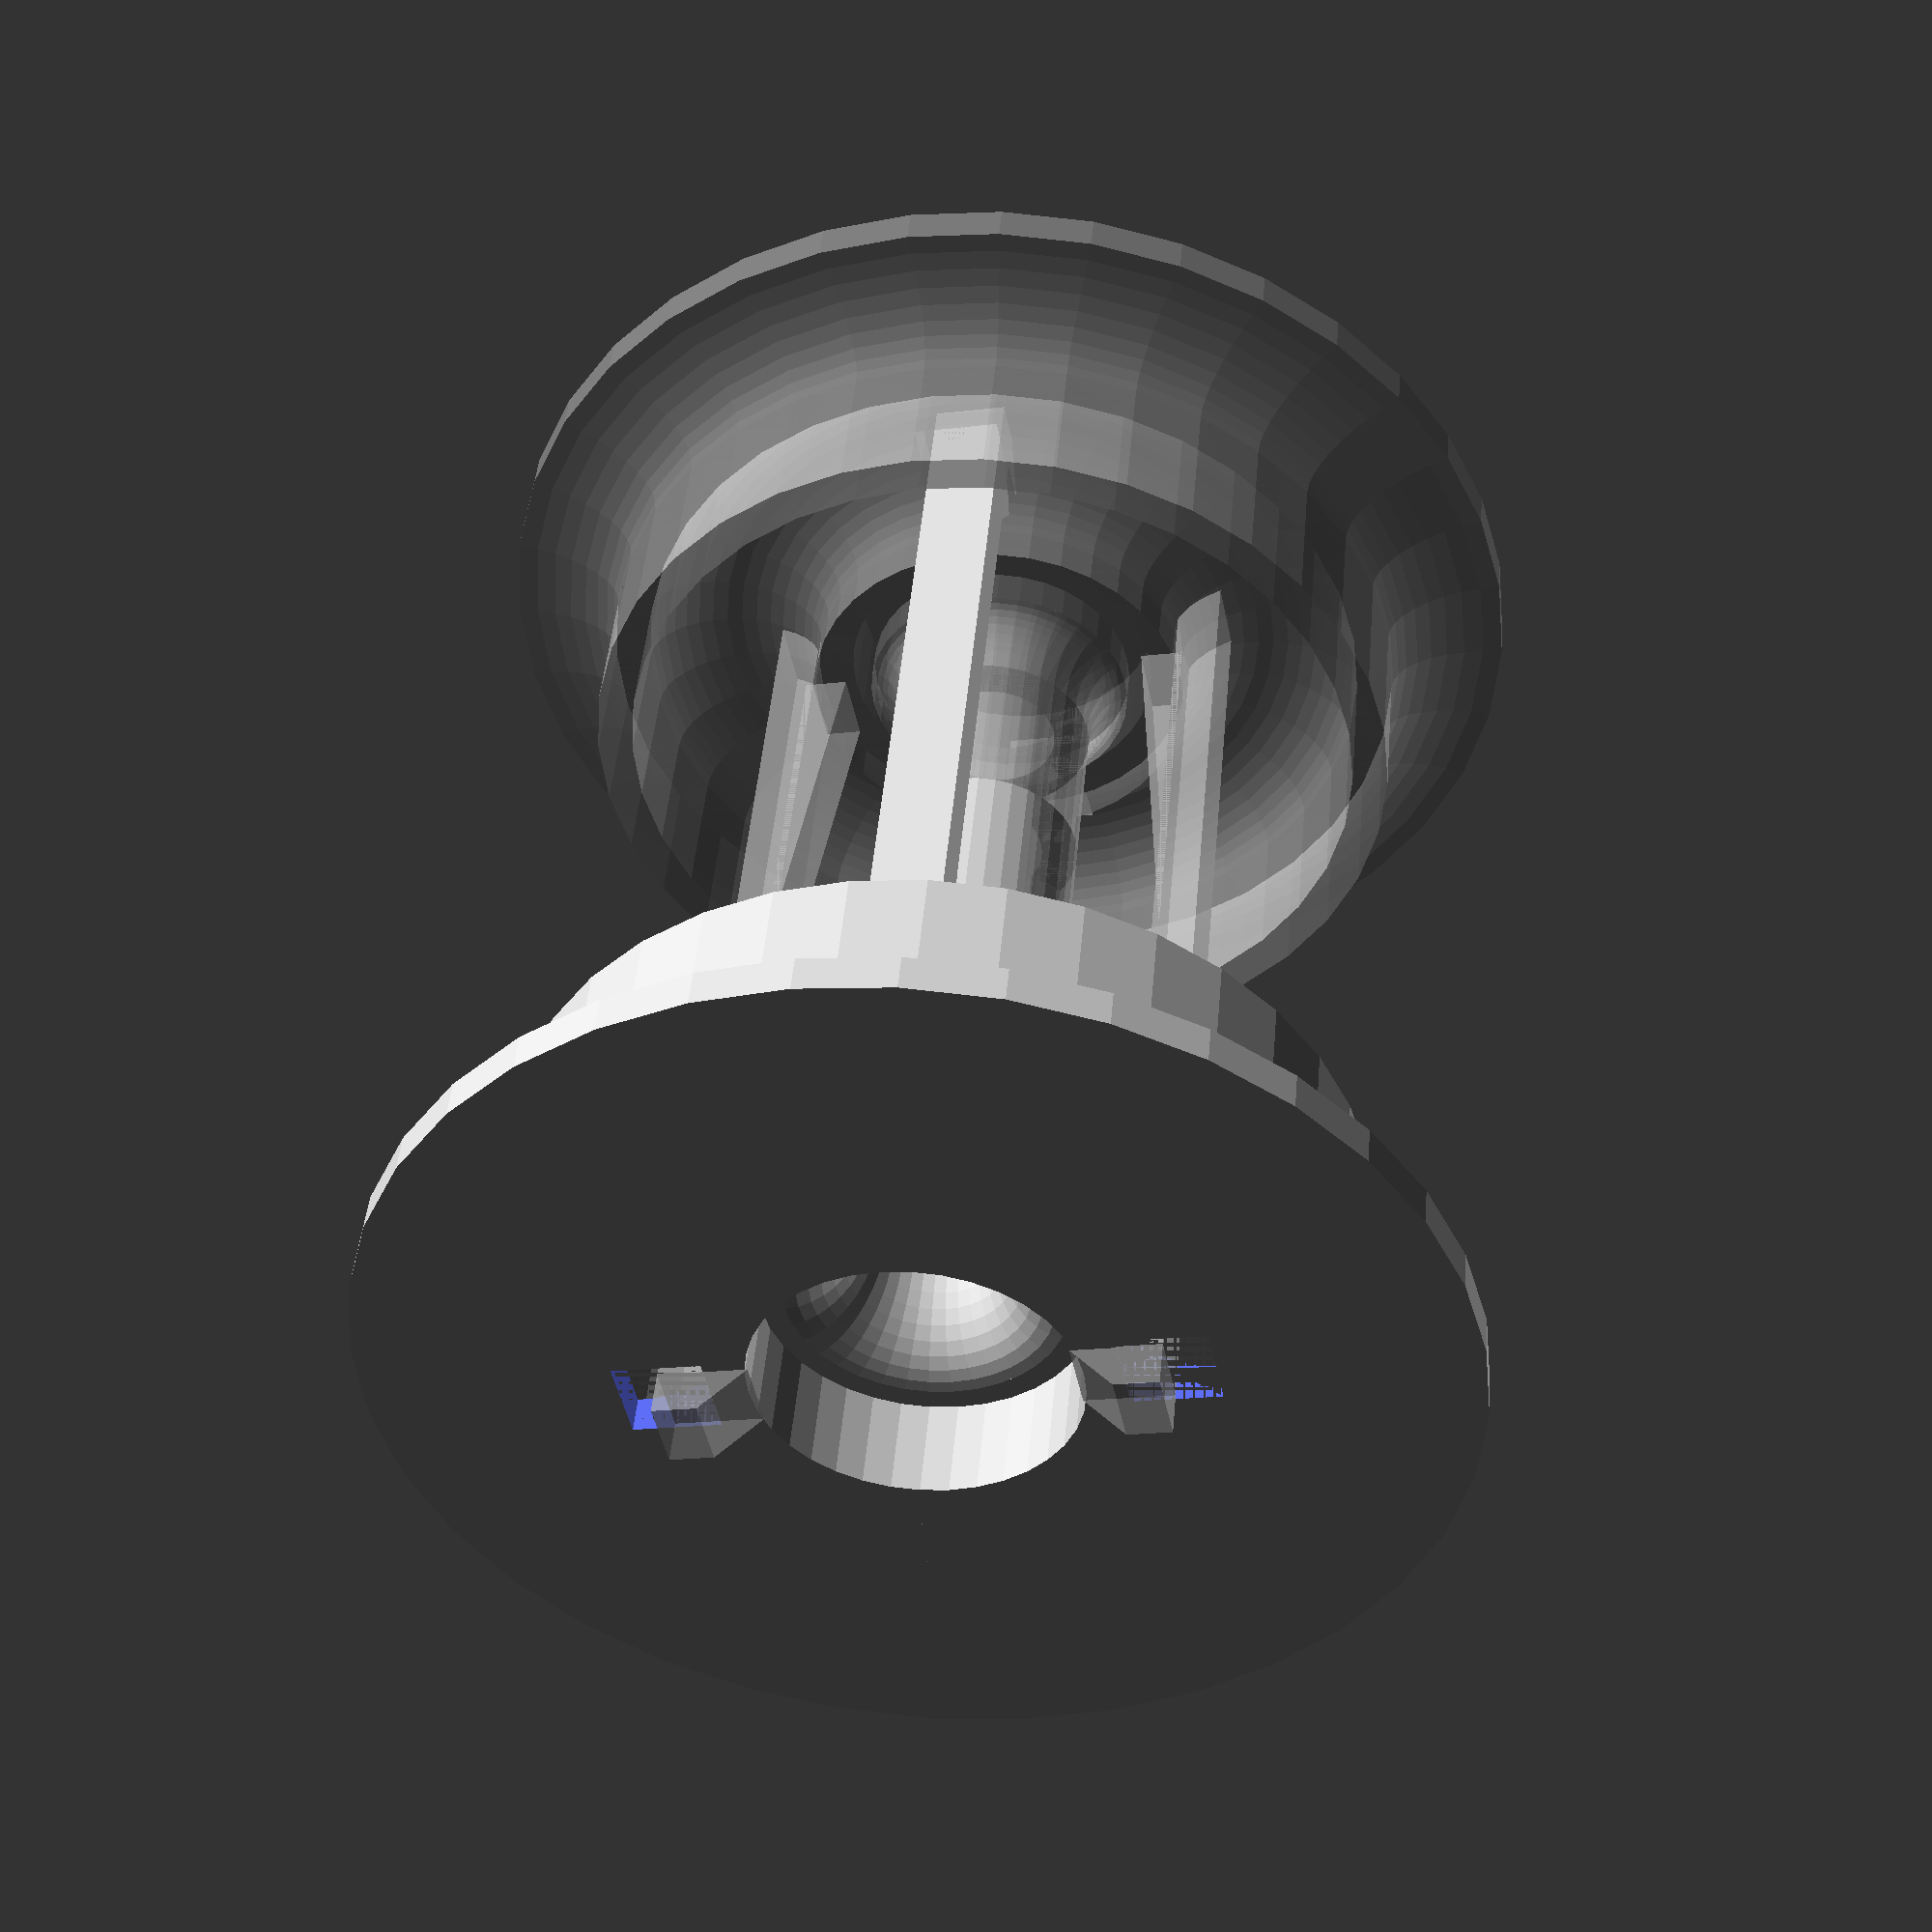
<openscad>
//mating roller
//convert two bearings into a spool roller
$fn=36; //TODO: convert this to 360 for production
hub_diameter=57.2; //spool hub inner diameter
bearing_diameter=22; //outer diameter of bearing
flange_height=8; //configurable
bearing_width=7;
total_diameter=hub_diameter+2*flange_height;
bore_diameter=8;
inner_length=60.6; //3d solutech spool measures 60.3mm A bit of tolerance is fine.
rail_width=10;
rail_thickness=2.5;
bearing_overlap=1.6; //lip width behind the bearing
bore_tolerance=0.8;
taper_width=7; //how wide is the taper section behind the bearing.
taper_gap=(bearing_diameter-2*bearing_overlap)/2-(bore_diameter+bore_tolerance)/2; //how much to taper in radially
half_core_length=inner_length/2-taper_width;
tab_thickness=3;
tab_width=5;
tab_side_clearance=1;
tab_end_clearance=0.1;
module half_hub() {
    difference() {
        //create a cylinder for the outer ear, subtract spot for bearing.
        linear_extrude(bearing_width)
            difference() {
                circle(d=hub_diameter+2*flange_height);
                circle(d=bearing_diameter);
            };
        //cut out the ear flange
        translate([0,0,bearing_width])
            rotate_extrude()
                translate([total_diameter/2,0])
                    scale([2*flange_height,2*(bearing_width-rail_thickness)])
                        circle(d=1);
        //cut out some excess weight between bearing and hub
        translate([0,0,bearing_width])
            rotate_extrude()
                translate([bearing_diameter/2+rail_thickness+(hub_diameter/2-bearing_diameter/2-2*rail_thickness)/2,0,])
                    scale([hub_diameter/2-bearing_diameter/2-2*rail_thickness,2*(bearing_width-rail_thickness)])
                        circle(d=1);
            
        //mating_holes
        for(r=[90,270]) {
            linear_extrude(2*(bearing_width+taper_width+half_core_length))
                rotate([0,0,r])
                    translate([bearing_diameter/2+tab_thickness+rail_thickness,0,0])
                        square([tab_thickness*2,tab_width+tab_side_clearance],center=true);
        }
    }
    
    //continue rail surface for desired distance
    translate([0,0,bearing_width])
        linear_extrude(rail_width)
            difference() {
                circle(d=hub_diameter);
                circle(d=hub_diameter-2*rail_thickness);
            };
    //wall behind bearing
    translate([0,0,bearing_width])
        linear_extrude(rail_thickness)
            difference() {
                circle(d=bearing_diameter+2*rail_thickness);
                circle(d=bearing_diameter-2*bearing_overlap);
            }
    //shrink down to bore diameter
    rotate_extrude()
        translate([(bearing_diameter-2*bearing_overlap)/2,bearing_width+taper_width])
            intersection(){
                difference() {
                    scale([taper_gap,taper_width])
                        circle(r=1);
                    scale([taper_gap-rail_thickness,taper_width-rail_thickness])
                        circle(r=1);
                }
                translate([-total_diameter/2,-total_diameter/2]) square(total_diameter, center=true);
            }
    //inner core
    translate([0,0,bearing_width+taper_width]) {
        linear_extrude(half_core_length/2)
            difference() {
                circle(d=bore_diameter+bore_tolerance+2*rail_thickness);
                circle(d=bore_diameter+bore_tolerance);
            }
        for(r=[0,180])
            translate([0,0,half_core_length/2])
                linear_extrude(half_core_length)
                    difference() {
                        circle(d=bore_diameter+bore_tolerance+2*rail_thickness);
                        circle(d=bore_diameter+bore_tolerance);
                        for(r2=[45,225]) rotate([0,0,r2])
                            square(bore_diameter/2+bore_tolerance/2+rail_thickness);
                    }
    }
    //mating_sticks
    for(r=[0,180]) {
        rotate([0,0,r])
            union() {
                translate([bearing_diameter/2+tab_thickness/2+rail_thickness,0,0])
                    union() {
                        //main stick
                        linear_extrude(2*(bearing_width+taper_width+half_core_length)+tab_end_clearance)
                            square([tab_thickness,tab_width],center=true);
                    //hook
                        translate([0,tab_width/2,2*(bearing_width+taper_width+half_core_length)+tab_end_clearance])
                        rotate([90,0,0])
                            linear_extrude(tab_width)
                                polygon([[-tab_thickness*3/2,0],
                                    [-tab_thickness/2,tab_thickness],
                                    [tab_thickness/2,tab_thickness],
                                    [tab_thickness/2,0]]);
                    }
                //stiffening brace
                    translate([bearing_diameter/2+tab_thickness,tab_width/2,bearing_width+rail_thickness])
                    rotate([90,0,0])
                    linear_extrude(tab_width)
                    polygon([
                        [-tab_thickness,0],
                        [0,half_core_length+taper_width-rail_thickness],
                        [0,0]]);
                    
            }
    }
}
difference() {
    union() {
        half_hub();
        %translate([0,0,2*(bearing_width+taper_width+half_core_length)])
            rotate([0,180,90])
                half_hub();
    }
    //translate([-50,-100,0])
    //    cube(100,center=false);
}
</openscad>
<views>
elev=314.0 azim=101.2 roll=185.0 proj=p view=solid
</views>
